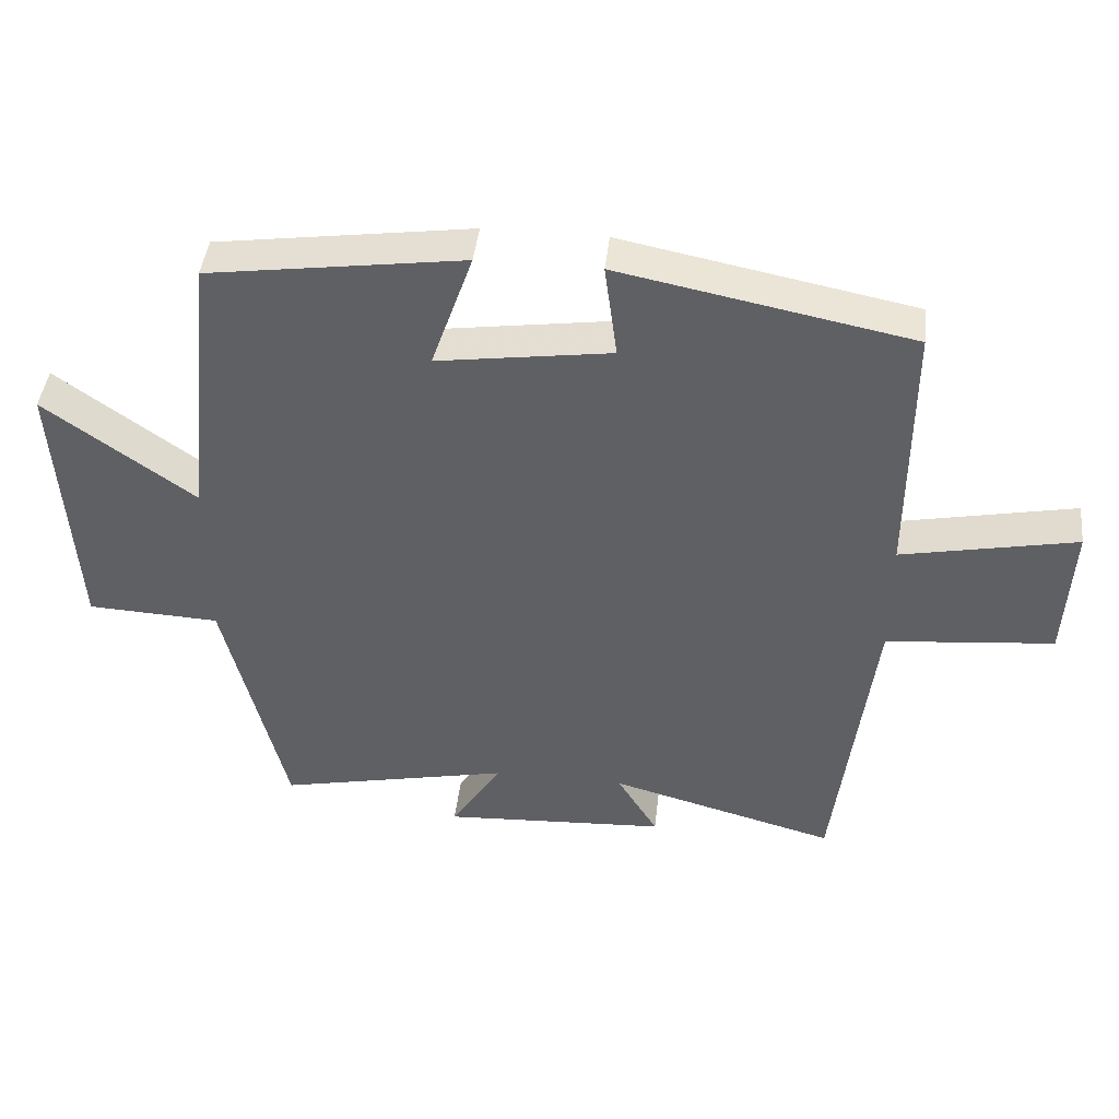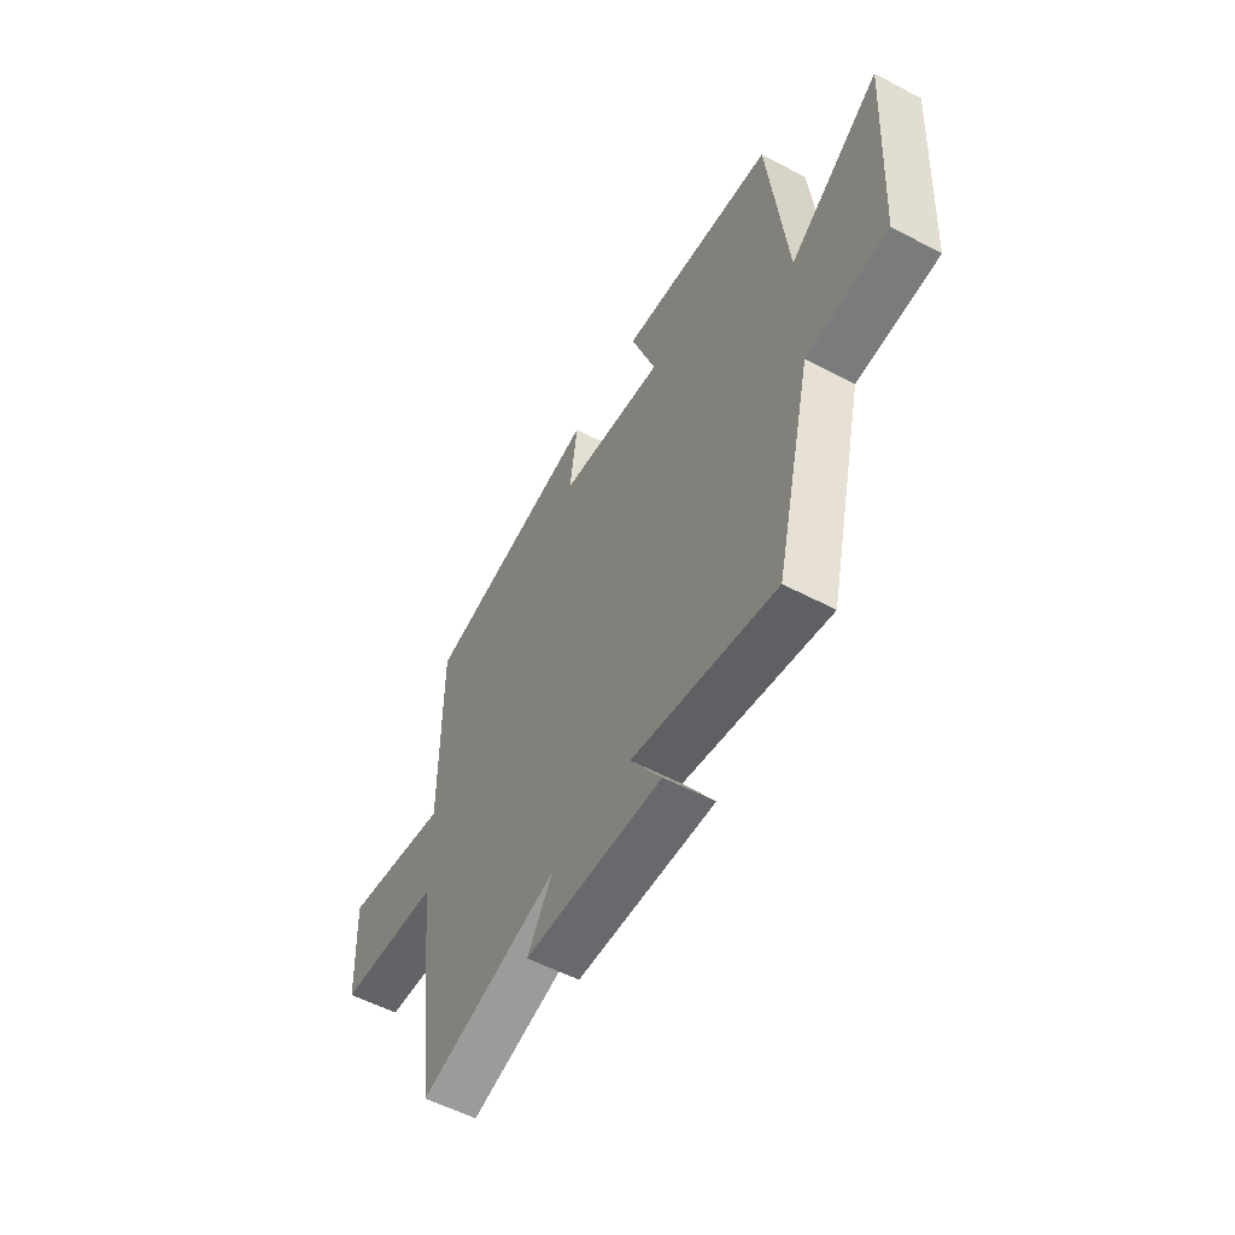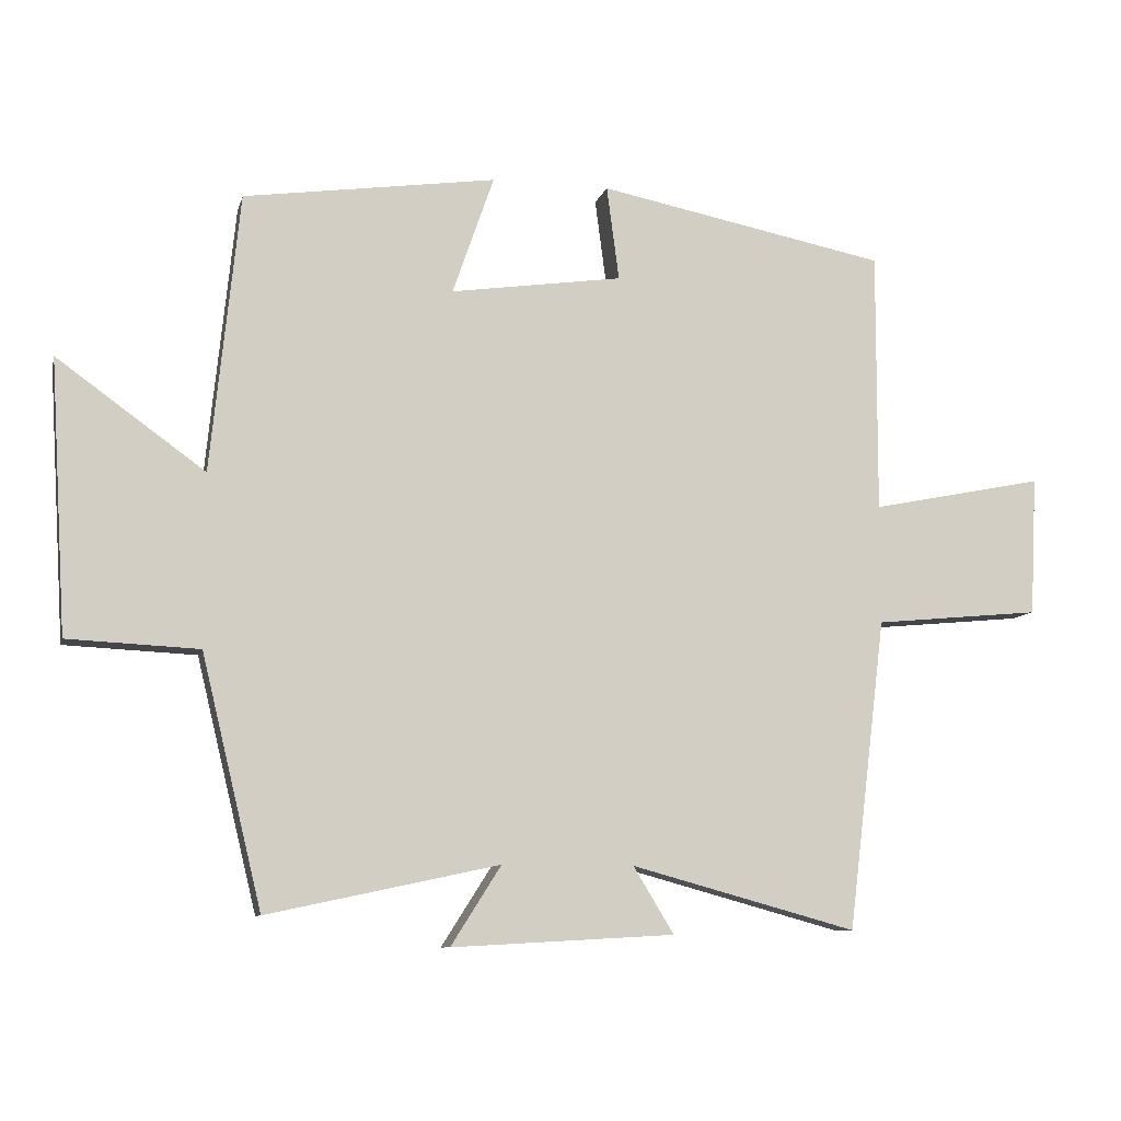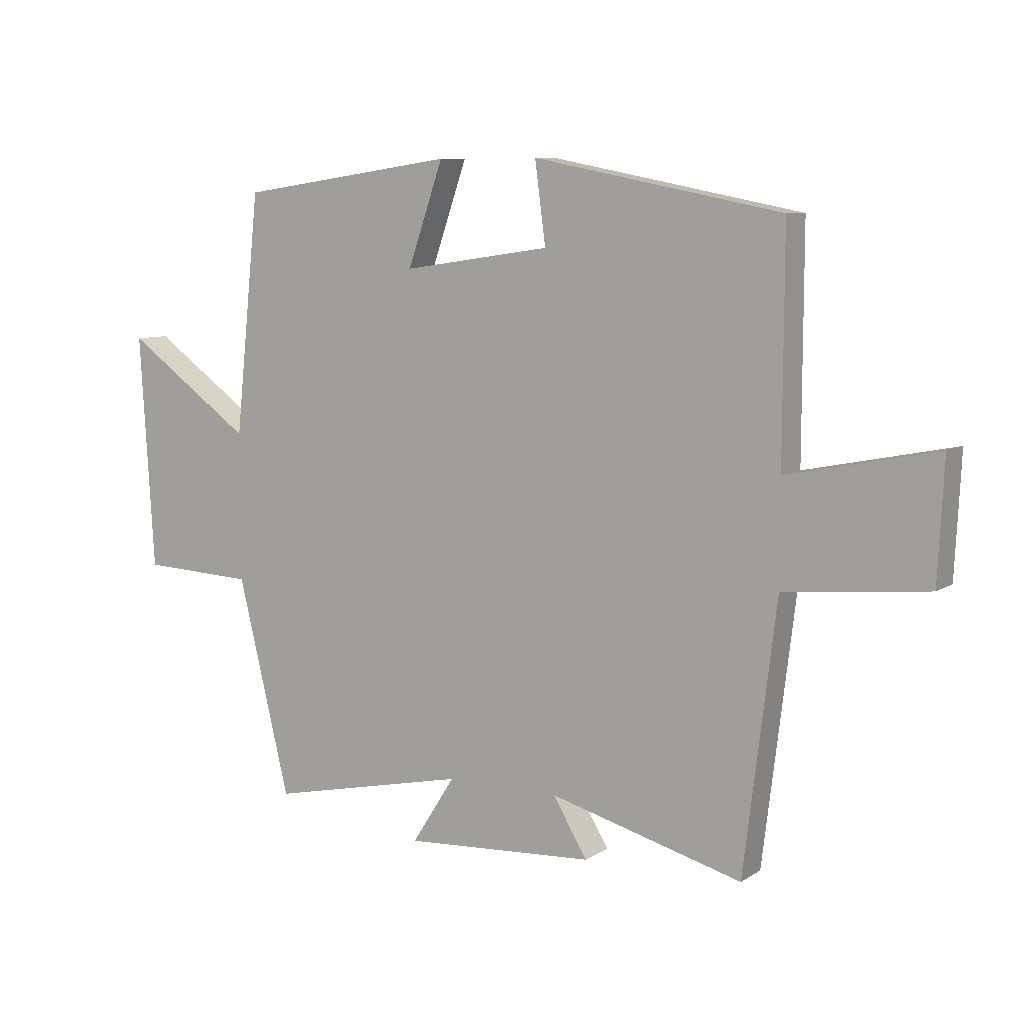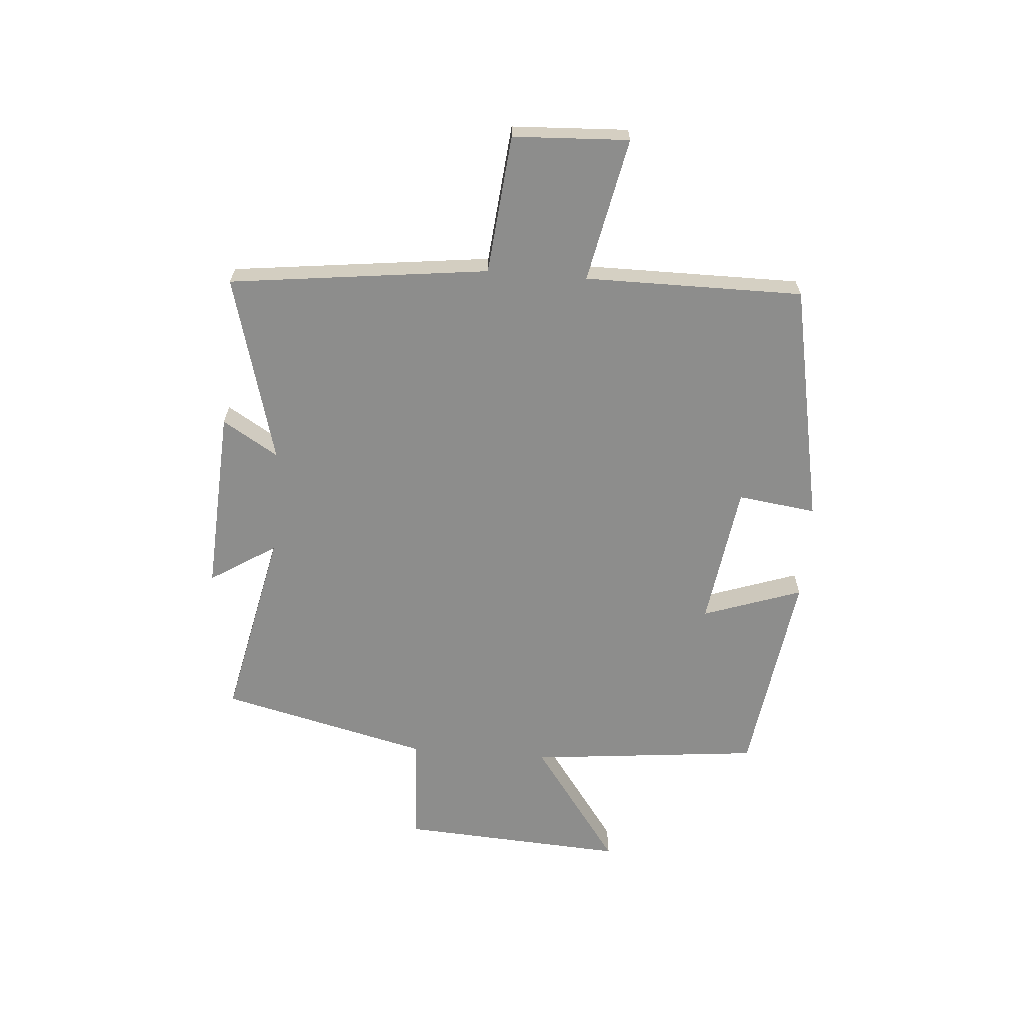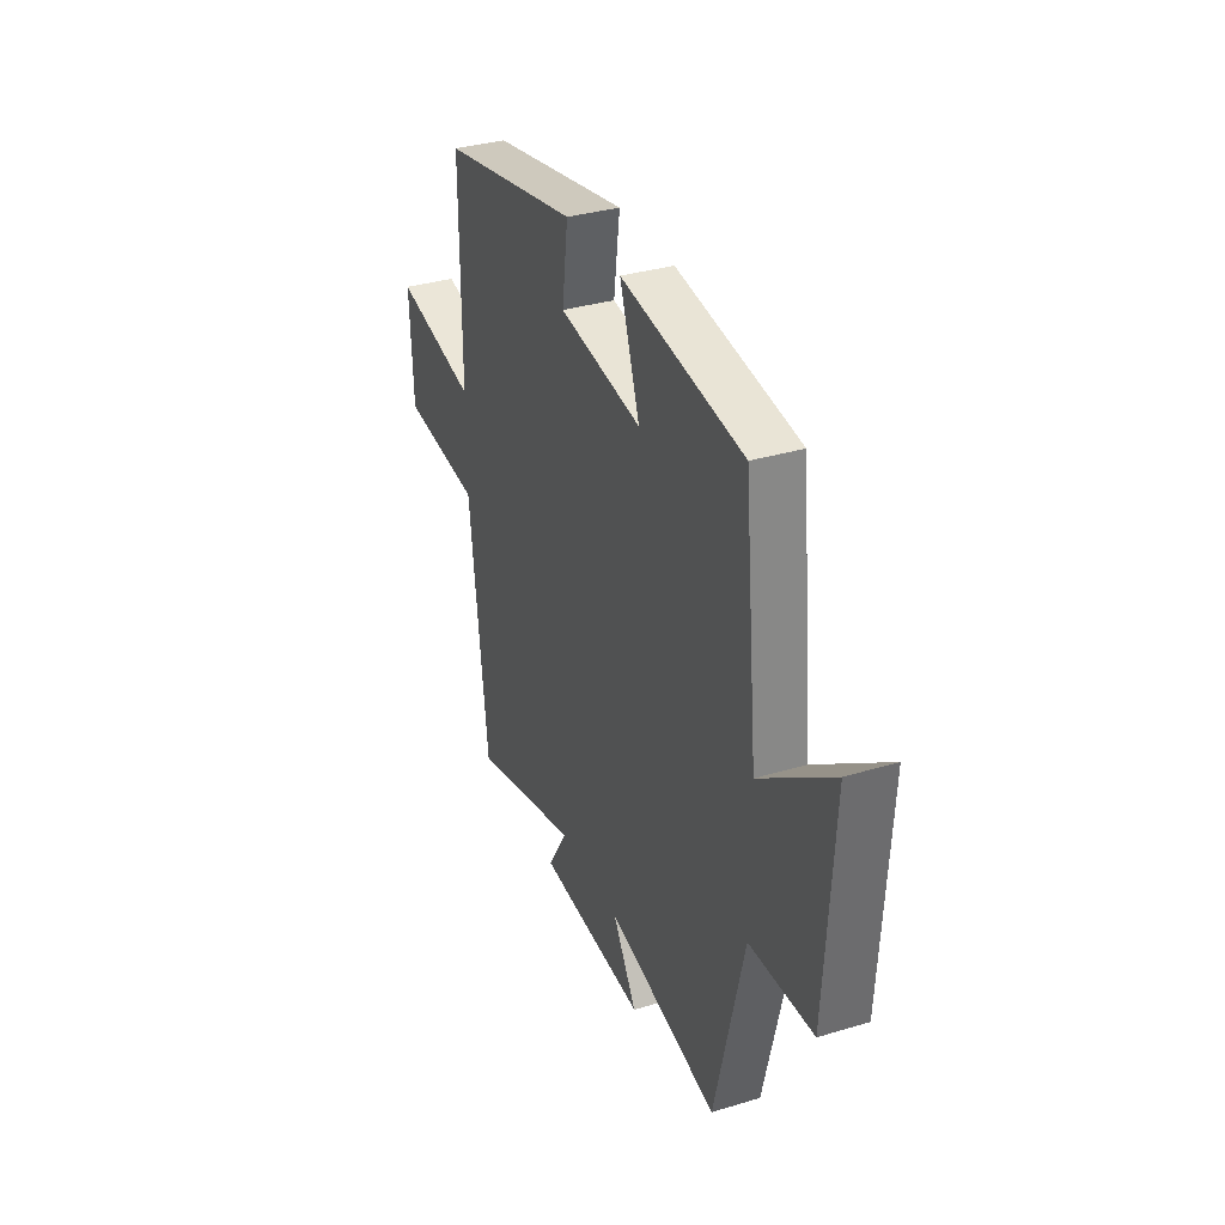
<metadata>
{"format":"obj","ext":"obj","renderer":"f3d","projection":"perspective","resolution":1024,"background":"white","views":[{"elev":43.6,"azim":-173.6,"up":"+Z"},{"elev":-55.8,"azim":61.0,"up":"+Z"},{"elev":-9.2,"azim":166.6,"up":"+Z"},{"elev":8.0,"azim":-149.0,"up":"+Z"},{"elev":-64.4,"azim":-94.5,"up":"+Y"},{"elev":34.0,"azim":67.8,"up":"+Z"}]}
</metadata>
<code>
v 0.458 0.07 0.448
v 0.5 0.07 0.043
v 0.715 0.07 0.198
v 0.691 0.07 -0.198
v 0.5 0.07 -0.207
v 0.412 0.07 -0.572
v 0.075 0.07 -0.5
v 0.148 0.07 -0.615
v -0.176 0.07 -0.597
v -0.117 0.07 -0.5
v -0.445 0.07 -0.59
v -0.5 0.07 -0.138
v -0.742 0.07 -0.115
v -0.752 0.07 0.087
v -0.5 0.07 0.036
v -0.501 0.07 0.417
v -0.081 0.07 0.5
v -0.099 0.07 0.363
v 0.151 0.07 0.327
v 0.091 0.07 0.5
v 0.458 0 0.448
v 0.5 0 0.043
v 0.715 0 0.198
v 0.691 0 -0.198
v 0.5 0 -0.207
v 0.412 0 -0.572
v 0.075 0 -0.5
v 0.148 0 -0.615
v -0.176 0 -0.597
v -0.117 0 -0.5
v -0.445 0 -0.59
v -0.5 0 -0.138
v -0.742 0 -0.115
v -0.752 0 0.087
v -0.5 0 0.036
v -0.501 0 0.417
v -0.081 0 0.5
v -0.099 0 0.363
v 0.151 0 0.327
v 0.091 0 0.5
f 19 20 1 2
f 18 19 2
f 15 16 17 18
f 15 18 2
f 12 13 14 15
f 10 11 12 15
f 10 15 2
f 7 8 9 10
f 7 10 2 3
f 5 6 7
f 5 7 3
f 3 4 5
f 22 21 40 39
f 22 39 38
f 38 37 36 35
f 22 38 35
f 35 34 33 32
f 35 32 31 30
f 22 35 30
f 30 29 28 27
f 23 22 30 27
f 27 26 25
f 23 27 25
f 25 24 23
f 1 21 22 2
f 2 22 23 3
f 3 23 24 4
f 4 24 25 5
f 5 25 26 6
f 6 26 27 7
f 7 27 28 8
f 8 28 29 9
f 9 29 30 10
f 10 30 31 11
f 11 31 32 12
f 12 32 33 13
f 13 33 34 14
f 14 34 35 15
f 15 35 36 16
f 16 36 37 17
f 17 37 38 18
f 18 38 39 19
f 19 39 40 20
f 20 40 21 1

</code>
